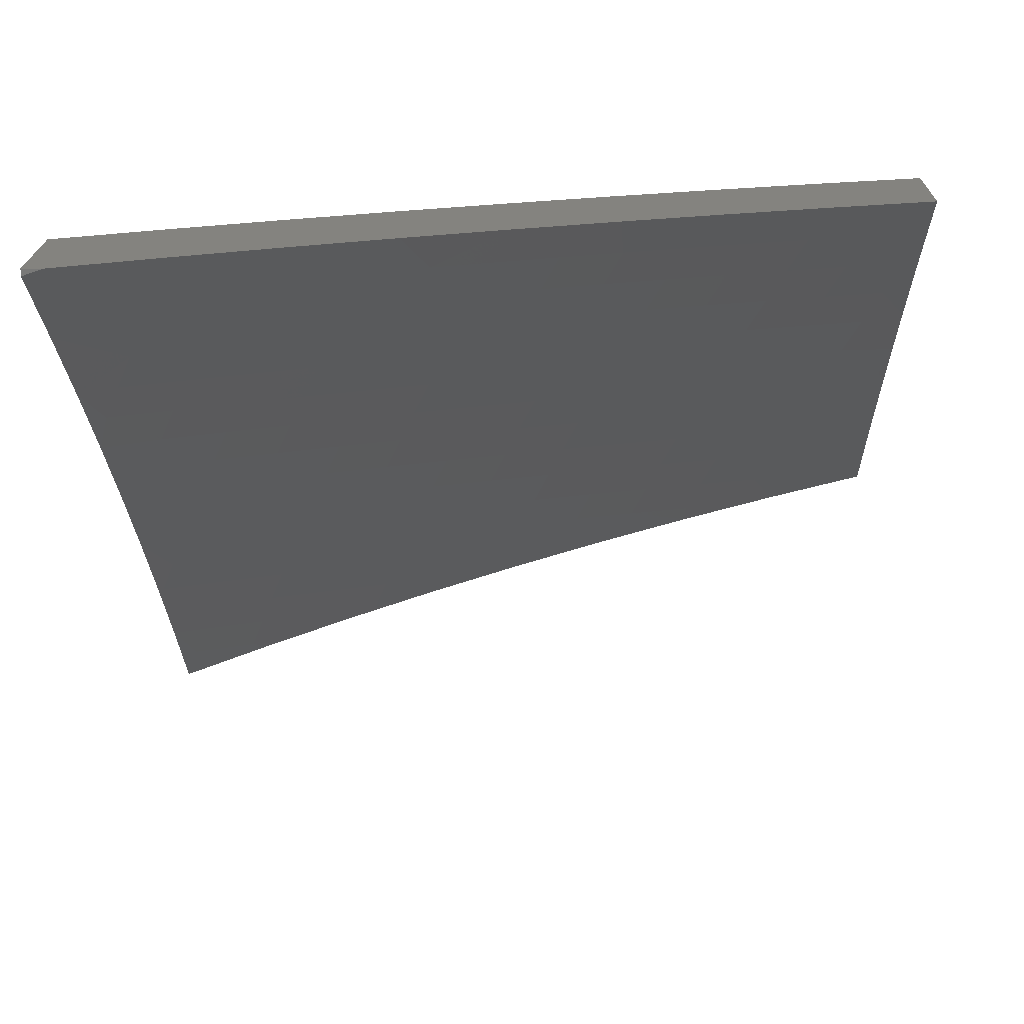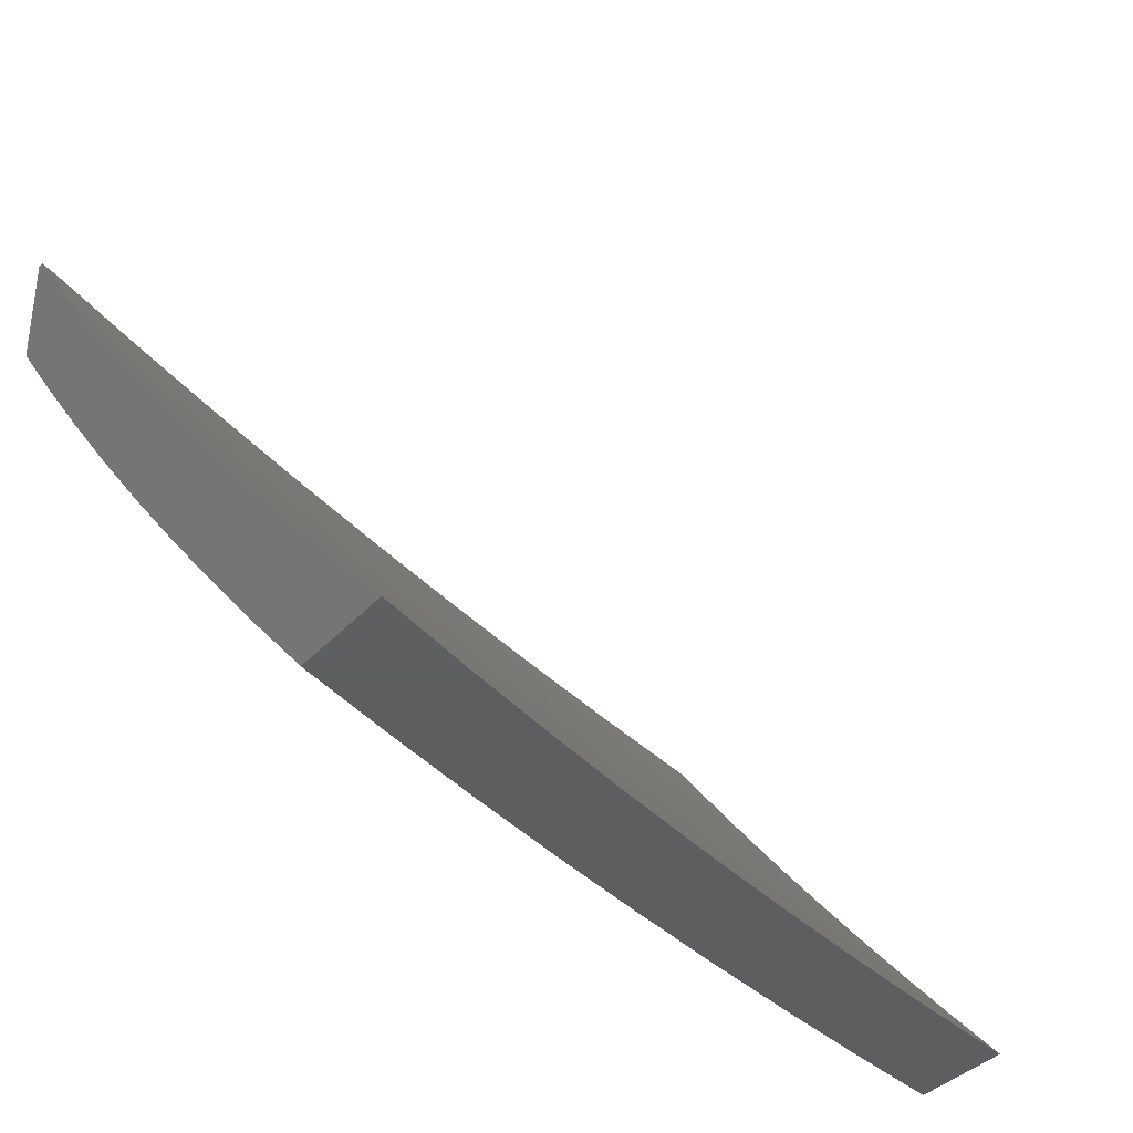
<metadata>
{"format":"stl","ext":"stl","renderer":"f3d","projection":"perspective","resolution":1024,"background":"white","views":[{"elev":18.2,"azim":-179.0,"up":"+Z"},{"elev":-36.3,"azim":144.1,"up":"+Y"}]}
</metadata>
<code>
# stl→obj: 383 verts, 762 faces
v 2.877 -7 8.194
v 2.898 -6.982 8.203
v 3 -7 8.147
v 2.98 -6.949 8.203
v 3 -6.881 8.259
v 2.958 -6.898 8.26
v 2.936 -6.846 8.315
v 2.855 -6.879 8.315
v 2.834 -6.827 8.371
v 2.754 -6.858 8.371
v 2.733 -6.806 8.425
v 2.653 -6.836 8.425
v 2.632 -6.783 8.48
v 2.553 -6.812 8.48
v 2.533 -6.758 8.534
v 2.454 -6.786 8.534
v 2.435 -6.731 8.588
v 2.357 -6.758 8.588
v 2.338 -6.703 8.641
v 2.26 -6.729 8.641
v 2.241 -6.673 8.693
v 2.164 -6.698 8.693
v 2.146 -6.642 8.746
v 2.07 -6.665 8.746
v 2.052 -6.609 8.797
v 2 -6.614 8.806
v 2.035 -6.552 8.849
v 2 -6.535 8.871
v 2.017 -6.495 8.9
v 2 -6.456 8.936
v 2.092 -6.473 8.9
v 2.073 -6.416 8.95
v 2.166 -6.449 8.9
v 2.147 -6.393 8.95
v 2.241 -6.425 8.9
v 2.221 -6.369 8.95
v 2.315 -6.4 8.9
v 2.294 -6.344 8.95
v 2.389 -6.374 8.9
v 2.368 -6.318 8.95
v 2.463 -6.347 8.9
v 2.441 -6.291 8.95
v 2.537 -6.319 8.9
v 2.515 -6.263 8.95
v 2.611 -6.29 8.9
v 2.588 -6.235 8.95
v 2.684 -6.26 8.9
v 2.661 -6.205 8.95
v 2.758 -6.23 8.9
v 2.734 -6.175 8.95
v 2.831 -6.198 8.9
v 2.806 -6.144 8.95
v 2.904 -6.166 8.9
v 2.879 -6.112 8.95
v 2.977 -6.133 8.9
v 2.951 -6.079 8.95
v 3 -6.131 8.893
v 3 -6 8.992
v 2.977 -6 9
v 2.858 -6.055 9
v 2.795 -6.962 8.26
v 2.754 -7 8.239
v 2.714 -6.993 8.26
v 2.63 -7 8.282
v 2.694 -6.941 8.315
v 2.613 -6.97 8.315
v 2.593 -6.918 8.371
v 2.512 -6.946 8.371
v 2.493 -6.893 8.425
v 2.413 -6.92 8.425
v 2.394 -6.866 8.48
v 2.315 -6.892 8.48
v 2.297 -6.838 8.534
v 2.218 -6.863 8.534
v 2.2 -6.808 8.588
v 2.122 -6.832 8.588
v 2.105 -6.777 8.641
v 2.027 -6.799 8.641
v 2.01 -6.744 8.693
v 2 -6.77 8.673
v 2 -6.693 8.74
v 2.532 -6.999 8.315
v 2.505 -7 8.323
v 2.432 -6.974 8.371
v 2.333 -6.946 8.425
v 2.235 -6.917 8.48
v 2.139 -6.887 8.534
v 2.043 -6.855 8.588
v 2 -6.848 8.605
v 2.38 -7 8.362
v 2.254 -7 8.399
v 2.253 -6.972 8.425
v 2.156 -6.942 8.48
v 2.06 -6.91 8.534
v 2 -6.924 8.536
v 2.173 -6.996 8.425
v 2.127 -7 8.434
v 2.076 -6.965 8.48
v 2 -7 8.467
v 2.087 -6.721 8.693
v 2 -6.375 9
v 2.125 -6.336 9
v 2.249 -6.295 9
v 2.373 -6.252 9
v 2.495 -6.206 9
v 2.617 -6.158 9
v 2.738 -6.108 9
v 2.93 -6.22 8.849
v 3 -6.26 8.792
v 2.955 -6.274 8.797
v 2.98 -6.327 8.746
v 2.881 -6.307 8.797
v 2.905 -6.36 8.746
v 2.806 -6.339 8.797
v 2.83 -6.393 8.746
v 2.731 -6.37 8.797
v 2.755 -6.424 8.746
v 2.656 -6.4 8.797
v 2.679 -6.454 8.746
v 2.581 -6.429 8.797
v 2.603 -6.484 8.746
v 2.506 -6.458 8.797
v 2.527 -6.513 8.746
v 2.431 -6.485 8.797
v 2.451 -6.54 8.746
v 2.355 -6.512 8.797
v 2.375 -6.567 8.746
v 2.28 -6.537 8.797
v 2.299 -6.593 8.746
v 2.204 -6.562 8.797
v 2.223 -6.618 8.746
v 2.128 -6.586 8.797
v 3 -6.387 8.69
v 3 -6.513 8.585
v 2.954 -6.467 8.641
v 2.929 -6.414 8.693
v 3 -6.637 8.478
v 2.924 -6.605 8.534
v 2.978 -6.52 8.588
v 2.877 -6.5 8.641
v 2.854 -6.446 8.693
v 2.778 -6.478 8.693
v 3 -6.76 8.37
v 2.97 -6.71 8.425
v 2.947 -6.658 8.48
v 2.846 -6.638 8.534
v 2.824 -6.585 8.588
v 2.746 -6.616 8.588
v 2.724 -6.562 8.641
v 2.647 -6.593 8.641
v 2.625 -6.538 8.693
v 2.549 -6.567 8.693
v 2.993 -6.762 8.371
v 2.891 -6.743 8.425
v 2.869 -6.69 8.48
v 2.79 -6.722 8.48
v 2.768 -6.669 8.534
v 2.69 -6.7 8.534
v 2.669 -6.646 8.588
v 2.591 -6.676 8.588
v 2.57 -6.622 8.641
v 2.493 -6.65 8.641
v 2.472 -6.595 8.693
v 2.395 -6.622 8.693
v 2.708 -6.315 8.849
v 2.634 -6.345 8.849
v 2.559 -6.374 8.849
v 2.485 -6.402 8.849
v 2.41 -6.43 8.849
v 2.335 -6.456 8.849
v 2.26 -6.481 8.849
v 2.185 -6.506 8.849
v 2.11 -6.53 8.849
v 2.782 -6.284 8.849
v 2.856 -6.253 8.849
v 2.801 -6.532 8.641
v 2.702 -6.509 8.693
v 2.901 -6.553 8.588
v 2.914 -6.795 8.371
v 2.812 -6.775 8.425
v 2.877 -6.931 8.26
v 2.775 -6.91 8.315
v 2.673 -6.889 8.371
v 2.573 -6.865 8.425
v 2.474 -6.839 8.48
v 2.376 -6.812 8.534
v 2.278 -6.784 8.588
v 2.182 -6.753 8.641
v 2.711 -6.753 8.48
v 2.612 -6.729 8.534
v 2.513 -6.704 8.588
v 2.415 -6.677 8.641
v 2.318 -6.648 8.693
v 2.127 -7 8.558
v 2.072 -6.967 8.602
v 2 -7 8.591
v 2.058 -6.92 8.648
v 2 -6.883 8.696
v 2.044 -6.873 8.693
v 2.03 -6.826 8.738
v 2.105 -6.805 8.738
v 2.09 -6.757 8.782
v 2.164 -6.735 8.782
v 2.148 -6.688 8.827
v 2.221 -6.665 8.827
v 2.206 -6.617 8.87
v 2.278 -6.594 8.87
v 2.262 -6.546 8.914
v 2.334 -6.522 8.914
v 2.316 -6.475 8.957
v 2.388 -6.45 8.957
v 2.382 -6.398 9
v 2.459 -6.424 8.957
v 2.507 -6.352 9
v 2.53 -6.398 8.957
v 2.601 -6.371 8.957
v 2.548 -6.445 8.914
v 2.62 -6.418 8.914
v 2.567 -6.492 8.87
v 2.639 -6.464 8.87
v 2.585 -6.538 8.827
v 2.658 -6.51 8.827
v 2.604 -6.585 8.782
v 2.677 -6.557 8.782
v 2.622 -6.631 8.738
v 2.695 -6.602 8.738
v 2.64 -6.677 8.693
v 2.714 -6.648 8.693
v 2.658 -6.722 8.648
v 2.733 -6.694 8.648
v 2.676 -6.768 8.602
v 2.751 -6.739 8.602
v 2.694 -6.813 8.557
v 2.769 -6.784 8.557
v 2.712 -6.858 8.511
v 2.788 -6.829 8.511
v 2.729 -6.903 8.464
v 2.806 -6.873 8.464
v 2.747 -6.947 8.418
v 2.824 -6.918 8.418
v 2.764 -6.991 8.371
v 2.842 -6.962 8.371
v 2.877 -7 8.322
v 2.919 -6.931 8.371
v 2.938 -6.975 8.323
v 2.996 -6.899 8.371
v 3 -7 8.276
v 3 -6.897 8.371
v 2.254 -7 8.524
v 2.162 -6.992 8.557
v 2.148 -6.945 8.602
v 2.134 -6.899 8.648
v 2.119 -6.852 8.693
v 2.38 -7 8.487
v 2.33 -6.991 8.511
v 2.315 -6.945 8.557
v 2.239 -6.969 8.557
v 2.299 -6.899 8.602
v 2.224 -6.922 8.602
v 2.284 -6.852 8.648
v 2.209 -6.876 8.648
v 2.268 -6.806 8.693
v 2.194 -6.829 8.693
v 2.253 -6.759 8.738
v 2.179 -6.782 8.738
v 2.237 -6.712 8.782
v 2.505 -7 8.449
v 2.5 -6.985 8.464
v 2.407 -6.966 8.511
v 2.391 -6.92 8.557
v 2.375 -6.874 8.602
v 2.359 -6.828 8.648
v 2.343 -6.782 8.693
v 2.327 -6.735 8.738
v 2.311 -6.688 8.782
v 2.294 -6.641 8.827
v 2.576 -6.959 8.464
v 2.63 -7 8.409
v 2.653 -6.931 8.464
v 2.67 -6.976 8.418
v 2.754 -7 8.366
v 2.977 -6.856 8.418
v 3 -6.793 8.465
v 2.958 -6.812 8.464
v 2.939 -6.768 8.511
v 2.882 -6.843 8.464
v 2.863 -6.799 8.511
v 2.995 -6.692 8.557
v 3 -6.688 8.558
v 2.975 -6.647 8.602
v 3 -6.582 8.649
v 2.955 -6.603 8.648
v 2.935 -6.558 8.693
v 2.881 -6.634 8.648
v 2.861 -6.589 8.693
v 2.807 -6.664 8.648
v 2.788 -6.619 8.693
v 2.987 -6.481 8.738
v 3 -6.474 8.739
v 2.967 -6.436 8.782
v 3 -6.366 8.827
v 2.946 -6.391 8.827
v 2.925 -6.345 8.87
v 2.874 -6.422 8.827
v 2.854 -6.376 8.87
v 2.802 -6.452 8.827
v 2.782 -6.406 8.87
v 2.73 -6.482 8.827
v 2.711 -6.436 8.87
v 2.996 -6.314 8.87
v 3 -6.256 8.914
v 2.974 -6.268 8.914
v 2.953 -6.222 8.957
v 2.904 -6.3 8.914
v 2.883 -6.254 8.957
v 2.833 -6.33 8.914
v 2.812 -6.284 8.957
v 2.762 -6.36 8.914
v 2.742 -6.314 8.957
v 2.691 -6.389 8.914
v 2.671 -6.343 8.957
v 3 -6.145 9
v 2.878 -6.2 9
v 2.756 -6.253 9
v 2.632 -6.304 9
v 2.255 -6.442 9
v 2.245 -6.499 8.957
v 2.19 -6.57 8.914
v 2.133 -6.64 8.87
v 2.075 -6.71 8.827
v 2.016 -6.779 8.782
v 2.174 -6.522 8.957
v 2.128 -6.483 9
v 2.102 -6.544 8.957
v 2 -6.522 9
v 2.031 -6.566 8.957
v 2 -6.644 8.9
v 2.046 -6.614 8.914
v 2.06 -6.662 8.87
v 2.118 -6.592 8.914
v 2.002 -6.731 8.827
v 2 -6.764 8.799
v 2.467 -6.895 8.557
v 2.483 -6.94 8.511
v 2.543 -6.868 8.557
v 2.559 -6.914 8.511
v 2.618 -6.841 8.557
v 2.636 -6.886 8.511
v 2.451 -6.849 8.602
v 2.526 -6.823 8.602
v 2.601 -6.796 8.602
v 2.434 -6.803 8.648
v 2.509 -6.777 8.648
v 2.583 -6.75 8.648
v 2.418 -6.757 8.693
v 2.492 -6.731 8.693
v 2.566 -6.704 8.693
v 2.401 -6.71 8.738
v 2.475 -6.685 8.738
v 2.548 -6.658 8.738
v 2.384 -6.664 8.782
v 2.457 -6.638 8.782
v 2.531 -6.612 8.782
v 2.367 -6.617 8.827
v 2.44 -6.591 8.827
v 2.513 -6.565 8.827
v 2.351 -6.57 8.87
v 2.423 -6.544 8.87
v 2.495 -6.518 8.87
v 2.405 -6.497 8.914
v 2.477 -6.472 8.914
v 2.901 -6.887 8.418
v 2.845 -6.754 8.557
v 2.92 -6.723 8.557
v 2.826 -6.709 8.602
v 2.9 -6.679 8.602
v 2.769 -6.573 8.738
v 2.842 -6.544 8.738
v 2.915 -6.513 8.738
v 2.749 -6.528 8.782
v 2.822 -6.498 8.782
v 2.894 -6.468 8.782
v 3 -6 9
f 1 2 3
f 3 2 4
f 3 4 5
f 5 4 6
f 5 6 7
f 7 6 8
f 7 8 9
f 9 8 10
f 9 10 11
f 11 10 12
f 11 12 13
f 13 12 14
f 13 14 15
f 15 14 16
f 15 16 17
f 17 16 18
f 17 18 19
f 19 18 20
f 19 20 21
f 21 20 22
f 21 22 23
f 23 22 24
f 23 24 25
f 25 24 26
f 25 26 27
f 27 26 28
f 27 28 29
f 29 28 30
f 29 30 31
f 31 30 32
f 31 32 33
f 33 32 34
f 33 34 35
f 35 34 36
f 35 36 37
f 37 36 38
f 37 38 39
f 39 38 40
f 39 40 41
f 41 40 42
f 41 42 43
f 43 42 44
f 43 44 45
f 45 44 46
f 45 46 47
f 47 46 48
f 47 48 49
f 49 48 50
f 49 50 51
f 51 50 52
f 51 52 53
f 53 52 54
f 53 54 55
f 55 54 56
f 55 56 57
f 57 56 58
f 58 56 59
f 59 56 60
f 60 56 54
f 60 54 52
f 2 1 61
f 61 1 62
f 61 62 63
f 63 62 64
f 63 64 65
f 65 64 66
f 65 66 67
f 67 66 68
f 67 68 69
f 69 68 70
f 69 70 71
f 71 70 72
f 71 72 73
f 73 72 74
f 73 74 75
f 75 74 76
f 75 76 77
f 77 76 78
f 77 78 79
f 79 78 80
f 79 80 81
f 66 64 82
f 82 64 83
f 82 83 68
f 68 83 84
f 68 84 70
f 70 84 85
f 70 85 72
f 72 85 86
f 72 86 74
f 74 86 87
f 74 87 76
f 76 87 88
f 76 88 78
f 78 88 89
f 78 89 80
f 83 90 84
f 84 90 85
f 90 91 85
f 85 91 92
f 85 92 86
f 86 92 93
f 86 93 87
f 87 93 94
f 87 94 88
f 88 94 95
f 88 95 89
f 92 91 96
f 96 91 97
f 96 97 93
f 93 97 98
f 93 98 94
f 94 98 95
f 97 99 98
f 98 99 95
f 26 24 81
f 81 24 100
f 81 100 79
f 79 100 77
f 30 101 32
f 32 101 102
f 32 102 34
f 34 102 36
f 102 103 36
f 36 103 38
f 38 103 40
f 40 103 104
f 40 104 42
f 42 104 105
f 42 105 44
f 44 105 46
f 105 106 46
f 46 106 48
f 48 106 50
f 50 106 107
f 50 107 52
f 52 107 60
f 55 57 108
f 108 57 109
f 108 109 110
f 110 109 111
f 110 111 112
f 112 111 113
f 112 113 114
f 114 113 115
f 114 115 116
f 116 115 117
f 116 117 118
f 118 117 119
f 118 119 120
f 120 119 121
f 120 121 122
f 122 121 123
f 122 123 124
f 124 123 125
f 124 125 126
f 126 125 127
f 126 127 128
f 128 127 129
f 128 129 130
f 130 129 131
f 130 131 132
f 132 131 23
f 132 23 25
f 109 133 111
f 111 133 113
f 134 135 133
f 133 135 136
f 133 136 113
f 113 136 115
f 137 138 134
f 134 138 139
f 134 139 135
f 135 139 140
f 135 140 141
f 141 140 142
f 141 142 117
f 117 142 119
f 143 144 137
f 137 144 145
f 137 145 138
f 138 145 146
f 138 146 147
f 147 146 148
f 147 148 149
f 149 148 150
f 149 150 151
f 151 150 152
f 151 152 123
f 123 152 125
f 5 7 143
f 143 7 153
f 143 153 144
f 144 153 154
f 144 154 155
f 155 154 156
f 155 156 157
f 157 156 158
f 157 158 159
f 159 158 160
f 159 160 161
f 161 160 162
f 161 162 163
f 163 162 164
f 163 164 127
f 127 164 129
f 47 165 45
f 45 165 166
f 45 166 43
f 43 166 167
f 43 167 41
f 41 167 168
f 41 168 39
f 39 168 169
f 39 169 37
f 37 169 170
f 37 170 35
f 35 170 171
f 35 171 33
f 33 171 172
f 33 172 31
f 31 172 173
f 31 173 29
f 29 173 27
f 165 116 166
f 166 116 118
f 166 118 167
f 167 118 120
f 167 120 168
f 168 120 122
f 168 122 169
f 169 122 124
f 169 124 170
f 170 124 126
f 170 126 171
f 171 126 128
f 171 128 172
f 172 128 130
f 172 130 173
f 173 130 132
f 173 132 27
f 27 132 25
f 165 47 174
f 174 47 49
f 174 49 175
f 175 49 51
f 175 51 108
f 108 51 53
f 108 53 55
f 116 165 114
f 114 165 174
f 114 174 112
f 112 174 175
f 112 175 110
f 110 175 108
f 141 117 115
f 142 176 177
f 177 176 149
f 177 149 151
f 149 176 147
f 147 176 178
f 147 178 138
f 138 178 139
f 178 176 140
f 140 176 142
f 148 146 157
f 157 146 155
f 144 155 145
f 145 155 146
f 154 179 180
f 180 179 9
f 180 9 11
f 153 7 179
f 179 7 9
f 179 154 153
f 6 4 181
f 181 4 2
f 181 2 61
f 6 181 8
f 8 181 182
f 8 182 10
f 10 182 183
f 10 183 12
f 12 183 184
f 12 184 14
f 14 184 185
f 14 185 16
f 16 185 186
f 16 186 18
f 18 186 187
f 18 187 20
f 20 187 188
f 20 188 22
f 22 188 100
f 22 100 24
f 182 181 61
f 154 180 156
f 156 180 189
f 156 189 158
f 158 189 190
f 158 190 160
f 160 190 191
f 160 191 162
f 162 191 192
f 162 192 164
f 164 192 193
f 164 193 129
f 129 193 131
f 189 180 11
f 150 148 159
f 159 148 157
f 121 119 177
f 177 119 142
f 121 177 151
f 63 65 61
f 61 65 182
f 190 189 13
f 13 189 11
f 152 150 161
f 161 150 159
f 123 121 151
f 182 65 183
f 183 65 67
f 183 67 184
f 184 67 69
f 184 69 185
f 185 69 71
f 185 71 186
f 186 71 73
f 186 73 187
f 187 73 75
f 187 75 188
f 188 75 77
f 188 77 100
f 191 190 15
f 15 190 13
f 125 152 163
f 163 152 161
f 82 68 66
f 192 191 17
f 17 191 15
f 127 125 163
f 193 192 19
f 19 192 17
f 131 193 21
f 21 193 19
f 23 131 21
f 96 93 92
f 141 115 136
f 136 135 141
f 178 140 139
f 194 195 196
f 196 195 197
f 196 197 198
f 198 197 199
f 198 199 200
f 200 199 201
f 200 201 202
f 202 201 203
f 202 203 204
f 204 203 205
f 204 205 206
f 206 205 207
f 206 207 208
f 208 207 209
f 208 209 210
f 210 209 211
f 210 211 212
f 212 211 213
f 212 213 214
f 214 213 215
f 214 215 216
f 216 215 217
f 216 217 218
f 218 217 219
f 218 219 220
f 220 219 221
f 220 221 222
f 222 221 223
f 222 223 224
f 224 223 225
f 224 225 226
f 226 225 227
f 226 227 228
f 228 227 229
f 228 229 230
f 230 229 231
f 230 231 232
f 232 231 233
f 232 233 234
f 234 233 235
f 234 235 236
f 236 235 237
f 236 237 238
f 238 237 239
f 238 239 240
f 240 239 241
f 240 241 242
f 242 241 243
f 242 243 244
f 244 243 245
f 244 245 246
f 246 245 247
f 246 247 248
f 249 250 194
f 194 250 251
f 194 251 195
f 195 251 252
f 195 252 197
f 197 252 253
f 197 253 199
f 199 253 201
f 254 255 249
f 249 255 256
f 249 256 257
f 257 256 258
f 257 258 259
f 259 258 260
f 259 260 261
f 261 260 262
f 261 262 263
f 263 262 264
f 263 264 265
f 265 264 266
f 265 266 203
f 203 266 205
f 267 268 254
f 254 268 269
f 254 269 255
f 255 269 270
f 255 270 256
f 256 270 271
f 256 271 258
f 258 271 272
f 258 272 260
f 260 272 273
f 260 273 262
f 262 273 274
f 262 274 264
f 264 274 275
f 264 275 266
f 266 275 276
f 266 276 205
f 205 276 207
f 268 267 277
f 277 267 278
f 277 278 279
f 279 278 280
f 279 280 237
f 237 280 239
f 278 281 280
f 280 281 239
f 239 281 241
f 241 281 243
f 243 247 245
f 246 248 282
f 282 248 283
f 282 283 284
f 284 283 285
f 284 285 286
f 286 285 287
f 286 287 238
f 238 287 236
f 285 283 288
f 288 283 289
f 288 289 290
f 290 289 291
f 290 291 292
f 292 291 293
f 292 293 294
f 294 293 295
f 294 295 296
f 296 295 297
f 296 297 230
f 230 297 228
f 293 291 298
f 298 291 299
f 298 299 300
f 300 299 301
f 300 301 302
f 302 301 303
f 302 303 304
f 304 303 305
f 304 305 306
f 306 305 307
f 306 307 308
f 308 307 309
f 308 309 222
f 222 309 220
f 303 301 310
f 310 301 311
f 310 311 312
f 312 311 313
f 312 313 314
f 314 313 315
f 314 315 316
f 316 315 317
f 316 317 318
f 318 317 319
f 318 319 320
f 320 319 321
f 320 321 218
f 218 321 216
f 311 322 313
f 313 322 323
f 313 323 315
f 315 323 317
f 323 324 317
f 317 324 319
f 324 325 319
f 319 325 321
f 321 325 216
f 216 325 214
f 212 326 210
f 210 326 327
f 210 327 208
f 208 327 328
f 208 328 206
f 206 328 329
f 206 329 204
f 204 329 330
f 204 330 202
f 202 330 331
f 202 331 200
f 200 331 198
f 327 326 332
f 332 326 333
f 332 333 334
f 334 333 335
f 334 335 336
f 336 335 337
f 336 337 338
f 338 337 339
f 338 339 340
f 340 339 329
f 340 329 328
f 339 337 341
f 341 337 342
f 341 342 331
f 331 342 198
f 249 257 250
f 250 257 259
f 250 259 251
f 251 259 261
f 251 261 252
f 252 261 263
f 252 263 253
f 253 263 265
f 253 265 201
f 201 265 203
f 339 341 330
f 330 341 331
f 329 339 330
f 334 336 338
f 334 338 340
f 334 340 332
f 332 340 328
f 332 328 327
f 270 269 343
f 343 269 344
f 343 344 345
f 345 344 346
f 345 346 347
f 347 346 348
f 347 348 233
f 233 348 235
f 271 270 349
f 349 270 343
f 349 343 350
f 350 343 345
f 350 345 351
f 351 345 347
f 351 347 231
f 231 347 233
f 272 271 352
f 352 271 349
f 352 349 353
f 353 349 350
f 353 350 354
f 354 350 351
f 354 351 229
f 229 351 231
f 273 272 355
f 355 272 352
f 355 352 356
f 356 352 353
f 356 353 357
f 357 353 354
f 357 354 227
f 227 354 229
f 274 273 358
f 358 273 355
f 358 355 359
f 359 355 356
f 359 356 360
f 360 356 357
f 360 357 225
f 225 357 227
f 275 274 361
f 361 274 358
f 361 358 362
f 362 358 359
f 362 359 363
f 363 359 360
f 363 360 223
f 223 360 225
f 276 275 364
f 364 275 361
f 364 361 365
f 365 361 362
f 365 362 366
f 366 362 363
f 366 363 221
f 221 363 223
f 207 276 367
f 367 276 364
f 367 364 368
f 368 364 365
f 368 365 369
f 369 365 366
f 369 366 219
f 219 366 221
f 277 346 268
f 268 346 344
f 268 344 269
f 346 277 348
f 348 277 279
f 348 279 235
f 235 279 237
f 368 370 367
f 367 370 209
f 367 209 207
f 213 211 370
f 370 211 209
f 370 368 371
f 371 368 369
f 371 369 217
f 217 369 219
f 215 213 371
f 371 213 370
f 215 371 217
f 240 242 372
f 372 242 244
f 372 244 282
f 282 244 246
f 238 240 286
f 286 240 372
f 286 372 284
f 284 372 282
f 234 236 373
f 373 236 287
f 373 287 374
f 374 287 285
f 374 285 288
f 232 234 375
f 375 234 373
f 375 373 376
f 376 373 374
f 376 374 290
f 290 374 288
f 230 232 296
f 296 232 375
f 296 375 294
f 294 375 376
f 294 376 292
f 292 376 290
f 226 228 377
f 377 228 297
f 377 297 378
f 378 297 295
f 378 295 379
f 379 295 293
f 379 293 298
f 224 226 380
f 380 226 377
f 380 377 381
f 381 377 378
f 381 378 382
f 382 378 379
f 382 379 300
f 300 379 298
f 222 224 308
f 308 224 380
f 308 380 306
f 306 380 381
f 306 381 304
f 304 381 382
f 304 382 302
f 302 382 300
f 218 220 320
f 320 220 309
f 320 309 318
f 318 309 307
f 318 307 316
f 316 307 305
f 316 305 314
f 314 305 303
f 314 303 312
f 312 303 310
f 59 60 383
f 383 60 322
f 322 60 107
f 322 107 323
f 323 107 106
f 323 106 324
f 324 106 105
f 324 105 325
f 325 105 104
f 325 104 214
f 214 104 212
f 212 104 103
f 212 103 326
f 326 103 102
f 326 102 333
f 333 102 101
f 333 101 335
f 101 30 335
f 335 30 28
f 335 28 337
f 337 28 26
f 337 26 342
f 342 26 81
f 342 81 80
f 342 80 198
f 198 80 89
f 198 89 196
f 196 89 95
f 196 95 99
f 196 99 194
f 194 99 97
f 194 97 249
f 249 97 254
f 254 97 91
f 254 91 267
f 267 91 90
f 267 90 278
f 278 90 83
f 278 83 281
f 281 83 64
f 281 64 243
f 243 64 62
f 243 62 247
f 247 62 1
f 247 1 3
f 58 59 383
f 3 5 247
f 247 5 248
f 248 5 143
f 248 143 283
f 283 143 137
f 283 137 289
f 289 137 134
f 289 134 291
f 291 134 299
f 299 134 133
f 299 133 301
f 301 133 109
f 301 109 311
f 311 109 57
f 311 57 322
f 322 57 58
f 322 58 383

</code>
